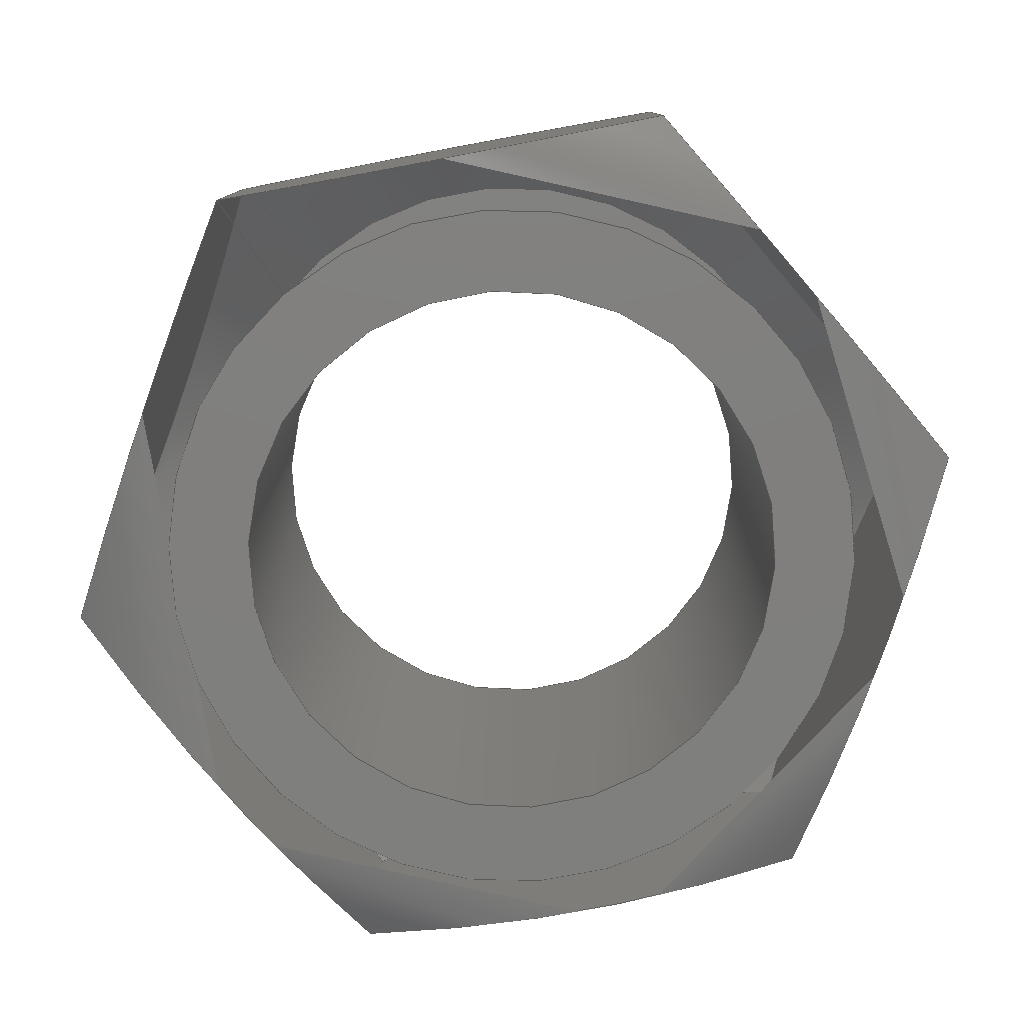
<metadata>
{"format":"step","ext":"stp","renderer":"f3d","projection":"perspective","resolution":1024,"background":"white","views":[{"elev":-79.4,"azim":-85.7,"up":"+Y"}]}
</metadata>
<code>
ISO-10303-21;
DATA;
#1=MECHANICAL_DESIGN_GEOMETRIC_PRESENTATION_REPRESENTATION('',(#4),#349);
#2=SHAPE_REPRESENTATION_RELATIONSHIP('SRR','None',#359,#3);
#3=ADVANCED_BREP_SHAPE_REPRESENTATION('',(#5),#348);
#4=STYLED_ITEM('',(#368),#5);
#5=MANIFOLD_SOLID_BREP('Body1',#189);
#6=FACE_BOUND('',#51,.T.);
#7=FACE_BOUND('',#53,.T.);
#8=PLANE('',#212);
#9=PLANE('',#213);
#10=PLANE('',#214);
#11=PLANE('',#215);
#12=PLANE('',#216);
#13=PLANE('',#217);
#14=PLANE('',#218);
#15=PLANE('',#219);
#16=(
BOUNDED_CURVE()
B_SPLINE_CURVE(2,(#280,#281,#282),.UNSPECIFIED.,.F.,.F.)
B_SPLINE_CURVE_WITH_KNOTS((3,3),(0.09124,1.304),
 .UNSPECIFIED.)
CURVE()
GEOMETRIC_REPRESENTATION_ITEM()
RATIONAL_B_SPLINE_CURVE((1.026,1.184,1.026))
REPRESENTATION_ITEM('')
);
#17=(
BOUNDED_CURVE()
B_SPLINE_CURVE(2,(#284,#285,#286),.UNSPECIFIED.,.F.,.F.)
B_SPLINE_CURVE_WITH_KNOTS((3,3),(0.09124,1.304),
 .UNSPECIFIED.)
CURVE()
GEOMETRIC_REPRESENTATION_ITEM()
RATIONAL_B_SPLINE_CURVE((1.026,1.184,1.026))
REPRESENTATION_ITEM('')
);
#18=(
BOUNDED_CURVE()
B_SPLINE_CURVE(2,(#288,#289,#290),.UNSPECIFIED.,.F.,.F.)
B_SPLINE_CURVE_WITH_KNOTS((3,3),(0.09124,1.304),
 .UNSPECIFIED.)
CURVE()
GEOMETRIC_REPRESENTATION_ITEM()
RATIONAL_B_SPLINE_CURVE((1.026,1.184,1.026))
REPRESENTATION_ITEM('')
);
#19=(
BOUNDED_CURVE()
B_SPLINE_CURVE(2,(#292,#293,#294),.UNSPECIFIED.,.F.,.F.)
B_SPLINE_CURVE_WITH_KNOTS((3,3),(0.09124,1.304),
 .UNSPECIFIED.)
CURVE()
GEOMETRIC_REPRESENTATION_ITEM()
RATIONAL_B_SPLINE_CURVE((1.026,1.184,1.026))
REPRESENTATION_ITEM('')
);
#20=(
BOUNDED_CURVE()
B_SPLINE_CURVE(2,(#296,#297,#298),.UNSPECIFIED.,.F.,.F.)
B_SPLINE_CURVE_WITH_KNOTS((3,3),(0.09124,1.304),
 .UNSPECIFIED.)
CURVE()
GEOMETRIC_REPRESENTATION_ITEM()
RATIONAL_B_SPLINE_CURVE((1.026,1.184,1.026))
REPRESENTATION_ITEM('')
);
#21=(
BOUNDED_CURVE()
B_SPLINE_CURVE(2,(#299,#300,#301),.UNSPECIFIED.,.F.,.F.)
B_SPLINE_CURVE_WITH_KNOTS((3,3),(0.09124,1.304),
 .UNSPECIFIED.)
CURVE()
GEOMETRIC_REPRESENTATION_ITEM()
RATIONAL_B_SPLINE_CURVE((1.026,1.184,1.026))
REPRESENTATION_ITEM('')
);
#22=(
BOUNDED_CURVE()
B_SPLINE_CURVE(2,(#305,#306,#307),.UNSPECIFIED.,.F.,.F.)
B_SPLINE_CURVE_WITH_KNOTS((3,3),(0.1008,1.264),
 .UNSPECIFIED.)
CURVE()
GEOMETRIC_REPRESENTATION_ITEM()
RATIONAL_B_SPLINE_CURVE((1.03,1.189,1.03))
REPRESENTATION_ITEM('')
);
#23=(
BOUNDED_CURVE()
B_SPLINE_CURVE(2,(#309,#310,#311),.UNSPECIFIED.,.F.,.F.)
B_SPLINE_CURVE_WITH_KNOTS((3,3),(0.1008,1.264),
 .UNSPECIFIED.)
CURVE()
GEOMETRIC_REPRESENTATION_ITEM()
RATIONAL_B_SPLINE_CURVE((1.03,1.189,1.03))
REPRESENTATION_ITEM('')
);
#24=(
BOUNDED_CURVE()
B_SPLINE_CURVE(2,(#313,#314,#315),.UNSPECIFIED.,.F.,.F.)
B_SPLINE_CURVE_WITH_KNOTS((3,3),(0.1008,1.264),
 .UNSPECIFIED.)
CURVE()
GEOMETRIC_REPRESENTATION_ITEM()
RATIONAL_B_SPLINE_CURVE((1.03,1.189,1.03))
REPRESENTATION_ITEM('')
);
#25=(
BOUNDED_CURVE()
B_SPLINE_CURVE(2,(#317,#318,#319),.UNSPECIFIED.,.F.,.F.)
B_SPLINE_CURVE_WITH_KNOTS((3,3),(0.1008,1.264),
 .UNSPECIFIED.)
CURVE()
GEOMETRIC_REPRESENTATION_ITEM()
RATIONAL_B_SPLINE_CURVE((1.03,1.189,1.03))
REPRESENTATION_ITEM('')
);
#26=(
BOUNDED_CURVE()
B_SPLINE_CURVE(2,(#321,#322,#323),.UNSPECIFIED.,.F.,.F.)
B_SPLINE_CURVE_WITH_KNOTS((3,3),(0.1008,1.264),
 .UNSPECIFIED.)
CURVE()
GEOMETRIC_REPRESENTATION_ITEM()
RATIONAL_B_SPLINE_CURVE((1.03,1.189,1.03))
REPRESENTATION_ITEM('')
);
#27=(
BOUNDED_CURVE()
B_SPLINE_CURVE(2,(#324,#325,#326),.UNSPECIFIED.,.F.,.F.)
B_SPLINE_CURVE_WITH_KNOTS((3,3),(0.1008,1.264),
 .UNSPECIFIED.)
CURVE()
GEOMETRIC_REPRESENTATION_ITEM()
RATIONAL_B_SPLINE_CURVE((1.03,1.189,1.03))
REPRESENTATION_ITEM('')
);
#28=CONICAL_SURFACE('',#206,0.3893,0.6646);
#29=CONICAL_SURFACE('',#209,0.391,0.9327);
#30=FACE_OUTER_BOUND('',#41,.T.);
#31=FACE_OUTER_BOUND('',#42,.T.);
#32=FACE_OUTER_BOUND('',#43,.T.);
#33=FACE_OUTER_BOUND('',#44,.T.);
#34=FACE_OUTER_BOUND('',#45,.T.);
#35=FACE_OUTER_BOUND('',#46,.T.);
#36=FACE_OUTER_BOUND('',#47,.T.);
#37=FACE_OUTER_BOUND('',#48,.T.);
#38=FACE_OUTER_BOUND('',#49,.T.);
#39=FACE_OUTER_BOUND('',#50,.T.);
#40=FACE_OUTER_BOUND('',#52,.T.);
#41=EDGE_LOOP('',(#123,#124,#125,#126));
#42=EDGE_LOOP('',(#127,#128,#129,#130,#131,#132,#133,#134,#135,#136));
#43=EDGE_LOOP('',(#137,#138,#139,#140,#141,#142,#143,#144,#145,#146));
#44=EDGE_LOOP('',(#147,#148,#149,#150));
#45=EDGE_LOOP('',(#151,#152,#153,#154));
#46=EDGE_LOOP('',(#155,#156,#157,#158));
#47=EDGE_LOOP('',(#159,#160,#161,#162));
#48=EDGE_LOOP('',(#163,#164,#165,#166));
#49=EDGE_LOOP('',(#167,#168,#169,#170));
#50=EDGE_LOOP('',(#171,#172));
#51=EDGE_LOOP('',(#173));
#52=EDGE_LOOP('',(#174,#175));
#53=EDGE_LOOP('',(#176));
#54=LINE('',#270,#63);
#55=LINE('',#278,#64);
#56=LINE('',#328,#65);
#57=LINE('',#333,#66);
#58=LINE('',#334,#67);
#59=LINE('',#336,#68);
#60=LINE('',#338,#69);
#61=LINE('',#340,#70);
#62=LINE('',#342,#71);
#63=VECTOR('',#226,0.25);
#64=VECTOR('',#235,0.3893);
#65=VECTOR('',#238,0.391);
#66=VECTOR('',#245,0.3937);
#67=VECTOR('',#246,0.3937);
#68=VECTOR('',#249,0.3937);
#69=VECTOR('',#252,0.3937);
#70=VECTOR('',#255,0.3937);
#71=VECTOR('',#258,0.3937);
#72=CIRCLE('',#204,0.25);
#73=CIRCLE('',#205,0.25);
#74=CIRCLE('',#207,0.3248);
#75=CIRCLE('',#208,0.3248);
#76=CIRCLE('',#210,0.3248);
#77=CIRCLE('',#211,0.3248);
#78=VERTEX_POINT('',#267);
#79=VERTEX_POINT('',#269);
#80=VERTEX_POINT('',#273);
#81=VERTEX_POINT('',#274);
#82=VERTEX_POINT('',#277);
#83=VERTEX_POINT('',#279);
#84=VERTEX_POINT('',#283);
#85=VERTEX_POINT('',#287);
#86=VERTEX_POINT('',#291);
#87=VERTEX_POINT('',#295);
#88=VERTEX_POINT('',#303);
#89=VERTEX_POINT('',#304);
#90=VERTEX_POINT('',#308);
#91=VERTEX_POINT('',#312);
#92=VERTEX_POINT('',#316);
#93=VERTEX_POINT('',#320);
#94=VERTEX_POINT('',#327);
#95=VERTEX_POINT('',#329);
#96=EDGE_CURVE('',#78,#78,#72,.T.);
#97=EDGE_CURVE('',#78,#79,#54,.T.);
#98=EDGE_CURVE('',#79,#79,#73,.T.);
#99=EDGE_CURVE('',#80,#81,#74,.T.);
#100=EDGE_CURVE('',#81,#80,#75,.T.);
#101=EDGE_CURVE('',#81,#82,#55,.T.);
#102=EDGE_CURVE('',#83,#82,#16,.T.);
#103=EDGE_CURVE('',#84,#83,#17,.T.);
#104=EDGE_CURVE('',#85,#84,#18,.T.);
#105=EDGE_CURVE('',#86,#85,#19,.T.);
#106=EDGE_CURVE('',#87,#86,#20,.T.);
#107=EDGE_CURVE('',#82,#87,#21,.T.);
#108=EDGE_CURVE('',#88,#89,#22,.T.);
#109=EDGE_CURVE('',#90,#88,#23,.T.);
#110=EDGE_CURVE('',#91,#90,#24,.T.);
#111=EDGE_CURVE('',#92,#91,#25,.T.);
#112=EDGE_CURVE('',#93,#92,#26,.T.);
#113=EDGE_CURVE('',#89,#93,#27,.T.);
#114=EDGE_CURVE('',#89,#94,#56,.T.);
#115=EDGE_CURVE('',#95,#94,#76,.T.);
#116=EDGE_CURVE('',#94,#95,#77,.T.);
#117=EDGE_CURVE('',#93,#83,#57,.T.);
#118=EDGE_CURVE('',#92,#84,#58,.T.);
#119=EDGE_CURVE('',#91,#85,#59,.T.);
#120=EDGE_CURVE('',#89,#82,#60,.T.);
#121=EDGE_CURVE('',#88,#87,#61,.T.);
#122=EDGE_CURVE('',#90,#86,#62,.T.);
#123=ORIENTED_EDGE('',*,*,#96,.F.);
#124=ORIENTED_EDGE('',*,*,#97,.T.);
#125=ORIENTED_EDGE('',*,*,#98,.F.);
#126=ORIENTED_EDGE('',*,*,#97,.F.);
#127=ORIENTED_EDGE('',*,*,#99,.F.);
#128=ORIENTED_EDGE('',*,*,#100,.F.);
#129=ORIENTED_EDGE('',*,*,#101,.T.);
#130=ORIENTED_EDGE('',*,*,#102,.F.);
#131=ORIENTED_EDGE('',*,*,#103,.F.);
#132=ORIENTED_EDGE('',*,*,#104,.F.);
#133=ORIENTED_EDGE('',*,*,#105,.F.);
#134=ORIENTED_EDGE('',*,*,#106,.F.);
#135=ORIENTED_EDGE('',*,*,#107,.F.);
#136=ORIENTED_EDGE('',*,*,#101,.F.);
#137=ORIENTED_EDGE('',*,*,#108,.F.);
#138=ORIENTED_EDGE('',*,*,#109,.F.);
#139=ORIENTED_EDGE('',*,*,#110,.F.);
#140=ORIENTED_EDGE('',*,*,#111,.F.);
#141=ORIENTED_EDGE('',*,*,#112,.F.);
#142=ORIENTED_EDGE('',*,*,#113,.F.);
#143=ORIENTED_EDGE('',*,*,#114,.T.);
#144=ORIENTED_EDGE('',*,*,#115,.F.);
#145=ORIENTED_EDGE('',*,*,#116,.F.);
#146=ORIENTED_EDGE('',*,*,#114,.F.);
#147=ORIENTED_EDGE('',*,*,#103,.T.);
#148=ORIENTED_EDGE('',*,*,#117,.F.);
#149=ORIENTED_EDGE('',*,*,#112,.T.);
#150=ORIENTED_EDGE('',*,*,#118,.T.);
#151=ORIENTED_EDGE('',*,*,#104,.T.);
#152=ORIENTED_EDGE('',*,*,#118,.F.);
#153=ORIENTED_EDGE('',*,*,#111,.T.);
#154=ORIENTED_EDGE('',*,*,#119,.T.);
#155=ORIENTED_EDGE('',*,*,#102,.T.);
#156=ORIENTED_EDGE('',*,*,#120,.F.);
#157=ORIENTED_EDGE('',*,*,#113,.T.);
#158=ORIENTED_EDGE('',*,*,#117,.T.);
#159=ORIENTED_EDGE('',*,*,#107,.T.);
#160=ORIENTED_EDGE('',*,*,#121,.F.);
#161=ORIENTED_EDGE('',*,*,#108,.T.);
#162=ORIENTED_EDGE('',*,*,#120,.T.);
#163=ORIENTED_EDGE('',*,*,#106,.T.);
#164=ORIENTED_EDGE('',*,*,#122,.F.);
#165=ORIENTED_EDGE('',*,*,#109,.T.);
#166=ORIENTED_EDGE('',*,*,#121,.T.);
#167=ORIENTED_EDGE('',*,*,#105,.T.);
#168=ORIENTED_EDGE('',*,*,#119,.F.);
#169=ORIENTED_EDGE('',*,*,#110,.T.);
#170=ORIENTED_EDGE('',*,*,#122,.T.);
#171=ORIENTED_EDGE('',*,*,#99,.T.);
#172=ORIENTED_EDGE('',*,*,#100,.T.);
#173=ORIENTED_EDGE('',*,*,#96,.T.);
#174=ORIENTED_EDGE('',*,*,#115,.T.);
#175=ORIENTED_EDGE('',*,*,#116,.T.);
#176=ORIENTED_EDGE('',*,*,#98,.T.);
#177=CYLINDRICAL_SURFACE('',#203,0.25);
#178=ADVANCED_FACE('',(#30),#177,.F.);
#179=ADVANCED_FACE('',(#31),#28,.T.);
#180=ADVANCED_FACE('',(#32),#29,.T.);
#181=ADVANCED_FACE('',(#33),#8,.T.);
#182=ADVANCED_FACE('',(#34),#9,.T.);
#183=ADVANCED_FACE('',(#35),#10,.T.);
#184=ADVANCED_FACE('',(#36),#11,.T.);
#185=ADVANCED_FACE('',(#37),#12,.T.);
#186=ADVANCED_FACE('',(#38),#13,.T.);
#187=ADVANCED_FACE('',(#39,#6),#14,.T.);
#188=ADVANCED_FACE('',(#40,#7),#15,.F.);
#189=CLOSED_SHELL('',(#178,#179,#180,#181,#182,#183,#184,#185,#186,#187,
#188));
#190=DERIVED_UNIT_ELEMENT(#192,1);
#191=DERIVED_UNIT_ELEMENT(#353,3);
#192=(
MASS_UNIT()
NAMED_UNIT(*)
SI_UNIT(.KILO.,.GRAM.)
);
#193=DERIVED_UNIT((#190,#191));
#194=MEASURE_REPRESENTATION_ITEM('density measure',
POSITIVE_RATIO_MEASURE(7850),#193);
#195=PROPERTY_DEFINITION_REPRESENTATION(#200,#197);
#196=PROPERTY_DEFINITION_REPRESENTATION(#201,#198);
#197=REPRESENTATION('material name',(#199),#348);
#198=REPRESENTATION('density',(#194),#348);
#199=DESCRIPTIVE_REPRESENTATION_ITEM('Steel','Steel');
#200=PROPERTY_DEFINITION('material property','material name',#361);
#201=PROPERTY_DEFINITION('material property','density of part',#361);
#202=AXIS2_PLACEMENT_3D('placement',#265,#220,#221);
#203=AXIS2_PLACEMENT_3D('',#266,#222,#223);
#204=AXIS2_PLACEMENT_3D('',#268,#224,#225);
#205=AXIS2_PLACEMENT_3D('',#271,#227,#228);
#206=AXIS2_PLACEMENT_3D('',#272,#229,#230);
#207=AXIS2_PLACEMENT_3D('',#275,#231,#232);
#208=AXIS2_PLACEMENT_3D('',#276,#233,#234);
#209=AXIS2_PLACEMENT_3D('',#302,#236,#237);
#210=AXIS2_PLACEMENT_3D('',#330,#239,#240);
#211=AXIS2_PLACEMENT_3D('',#331,#241,#242);
#212=AXIS2_PLACEMENT_3D('',#332,#243,#244);
#213=AXIS2_PLACEMENT_3D('',#335,#247,#248);
#214=AXIS2_PLACEMENT_3D('',#337,#250,#251);
#215=AXIS2_PLACEMENT_3D('',#339,#253,#254);
#216=AXIS2_PLACEMENT_3D('',#341,#256,#257);
#217=AXIS2_PLACEMENT_3D('',#343,#259,#260);
#218=AXIS2_PLACEMENT_3D('',#344,#261,#262);
#219=AXIS2_PLACEMENT_3D('',#345,#263,#264);
#220=DIRECTION('axis',(0,0,1));
#221=DIRECTION('refdir',(1,0,0));
#222=DIRECTION('center_axis',(0,-1,0));
#223=DIRECTION('ref_axis',(-1,0,0));
#224=DIRECTION('center_axis',(0,-1,0));
#225=DIRECTION('ref_axis',(-1,0,0));
#226=DIRECTION('',(0,-1,0));
#227=DIRECTION('center_axis',(0,1,0));
#228=DIRECTION('ref_axis',(-1,0,0));
#229=DIRECTION('center_axis',(1.471e-13,-1,1.082e-13));
#230=DIRECTION('ref_axis',(0.8055,1.825e-13,0.5926));
#231=DIRECTION('center_axis',(0,1,0));
#232=DIRECTION('ref_axis',(0.8055,1.825e-13,0.5926));
#233=DIRECTION('center_axis',(0,1,0));
#234=DIRECTION('ref_axis',(0.8055,1.825e-13,0.5926));
#235=DIRECTION('',(-0.4968,-0.7872,-0.3655));
#236=DIRECTION('center_axis',(-1.471e-13,1,-1.082e-13));
#237=DIRECTION('ref_axis',(0.8055,1.826e-13,0.5926));
#238=DIRECTION('',(0.647,-0.5957,0.476));
#239=DIRECTION('center_axis',(0,-1,0));
#240=DIRECTION('ref_axis',(0.8055,1.826e-13,0.5926));
#241=DIRECTION('center_axis',(0,-1,0));
#242=DIRECTION('ref_axis',(0.8055,1.826e-13,0.5926));
#243=DIRECTION('center_axis',(-0.5926,0,0.8055));
#244=DIRECTION('ref_axis',(0.8055,0,0.5926));
#245=DIRECTION('',(0,1,0));
#246=DIRECTION('',(0,1,0));
#247=DIRECTION('center_axis',(0.4013,0,0.9159));
#248=DIRECTION('ref_axis',(0.9159,0,-0.4013));
#249=DIRECTION('',(0,1,0));
#250=DIRECTION('center_axis',(-0.9939,0,-0.1104));
#251=DIRECTION('ref_axis',(-0.1104,0,0.9939));
#252=DIRECTION('',(0,1,0));
#253=DIRECTION('center_axis',(-0.4013,0,-0.9159));
#254=DIRECTION('ref_axis',(-0.9159,0,0.4013));
#255=DIRECTION('',(0,1,0));
#256=DIRECTION('center_axis',(0.5926,0,-0.8055));
#257=DIRECTION('ref_axis',(-0.8055,0,-0.5926));
#258=DIRECTION('',(0,1,0));
#259=DIRECTION('center_axis',(0.9939,0,0.1104));
#260=DIRECTION('ref_axis',(0.1104,0,-0.9939));
#261=DIRECTION('center_axis',(0,1,0));
#262=DIRECTION('ref_axis',(0,0,1));
#263=DIRECTION('center_axis',(0,1,0));
#264=DIRECTION('ref_axis',(1,0,0));
#265=CARTESIAN_POINT('',(0,0,0));
#266=CARTESIAN_POINT('Origin',(0,0.4375,0));
#267=CARTESIAN_POINT('',(0.25,0.4375,-3.062e-17));
#268=CARTESIAN_POINT('Origin',(0,0.4375,0));
#269=CARTESIAN_POINT('',(0.25,0,-3.062e-17));
#270=CARTESIAN_POINT('',(0.25,0.4375,3.062e-17));
#271=CARTESIAN_POINT('Origin',(0,0,0));
#272=CARTESIAN_POINT('Origin',(1.543e-14,0.3552,1.134e-14));
#273=CARTESIAN_POINT('',(0.2616,0.4375,0.1924));
#274=CARTESIAN_POINT('',(-0.2616,0.4375,-0.1924));
#275=CARTESIAN_POINT('Origin',(3.327e-15,0.4375,2.429e-15));
#276=CARTESIAN_POINT('Origin',(3.327e-15,0.4375,2.429e-15));
#277=CARTESIAN_POINT('',(-0.3488,0.2993,-0.2566));
#278=CARTESIAN_POINT('',(-0.3136,0.3552,-0.2307));
#279=CARTESIAN_POINT('',(-0.3966,0.2993,0.1738));
#280=CARTESIAN_POINT('Ctrl Pts',(-0.3966,0.2993,0.1738));
#281=CARTESIAN_POINT('Ctrl Pts',(-0.3727,0.4375,-0.04141));
#282=CARTESIAN_POINT('Ctrl Pts',(-0.3488,0.2993,-0.2566));
#283=CARTESIAN_POINT('',(-0.04782,0.2993,0.4304));
#284=CARTESIAN_POINT('Ctrl Pts',(-0.04782,0.2993,
0.4304));
#285=CARTESIAN_POINT('Ctrl Pts',(-0.2222,0.4375,0.3021));
#286=CARTESIAN_POINT('Ctrl Pts',(-0.3966,0.2993,0.1738));
#287=CARTESIAN_POINT('',(0.3488,0.2993,0.2566));
#288=CARTESIAN_POINT('Ctrl Pts',(0.3488,0.2993,0.2566));
#289=CARTESIAN_POINT('Ctrl Pts',(0.1505,0.4375,0.3435));
#290=CARTESIAN_POINT('Ctrl Pts',(-0.04782,0.2993,
0.4304));
#291=CARTESIAN_POINT('',(0.3966,0.2993,-0.1738));
#292=CARTESIAN_POINT('Ctrl Pts',(0.3966,0.2993,-0.1738));
#293=CARTESIAN_POINT('Ctrl Pts',(0.3727,0.4375,0.04141));
#294=CARTESIAN_POINT('Ctrl Pts',(0.3488,0.2993,0.2566));
#295=CARTESIAN_POINT('',(0.04782,0.2993,-0.4304));
#296=CARTESIAN_POINT('Ctrl Pts',(0.04782,0.2993,-0.4304));
#297=CARTESIAN_POINT('Ctrl Pts',(0.2222,0.4375,-0.3021));
#298=CARTESIAN_POINT('Ctrl Pts',(0.3966,0.2993,-0.1738));
#299=CARTESIAN_POINT('Ctrl Pts',(-0.3488,0.2993,-0.2566));
#300=CARTESIAN_POINT('Ctrl Pts',(-0.1505,0.4375,-0.3435));
#301=CARTESIAN_POINT('Ctrl Pts',(0.04782,0.2993,-0.4304));
#302=CARTESIAN_POINT('Origin',(6.045e-14,0.04913,
4.445e-14));
#303=CARTESIAN_POINT('',(0.04782,0.08028,-0.4304));
#304=CARTESIAN_POINT('',(-0.3488,0.08028,-0.2566));
#305=CARTESIAN_POINT('Ctrl Pts',(0.04782,0.08028,
-0.4304));
#306=CARTESIAN_POINT('Ctrl Pts',(-0.1505,-2.732e-16,
-0.3435));
#307=CARTESIAN_POINT('Ctrl Pts',(-0.3488,0.08028,
-0.2566));
#308=CARTESIAN_POINT('',(0.3966,0.08028,-0.1738));
#309=CARTESIAN_POINT('Ctrl Pts',(0.3966,0.08028,-0.1738));
#310=CARTESIAN_POINT('Ctrl Pts',(0.2222,2.448e-15,
-0.3021));
#311=CARTESIAN_POINT('Ctrl Pts',(0.04782,0.08028,
-0.4304));
#312=CARTESIAN_POINT('',(0.3488,0.08028,0.2566));
#313=CARTESIAN_POINT('Ctrl Pts',(0.3488,0.08028,0.2566));
#314=CARTESIAN_POINT('Ctrl Pts',(0.3727,5.431e-15,
0.04141));
#315=CARTESIAN_POINT('Ctrl Pts',(0.3966,0.08028,-0.1738));
#316=CARTESIAN_POINT('',(-0.04782,0.08028,0.4304));
#317=CARTESIAN_POINT('Ctrl Pts',(-0.04782,0.08028,
0.4304));
#318=CARTESIAN_POINT('Ctrl Pts',(0.1505,5.42e-15,
0.3435));
#319=CARTESIAN_POINT('Ctrl Pts',(0.3488,0.08028,0.2566));
#320=CARTESIAN_POINT('',(-0.3966,0.08028,0.1738));
#321=CARTESIAN_POINT('Ctrl Pts',(-0.3966,0.08028,
0.1738));
#322=CARTESIAN_POINT('Ctrl Pts',(-0.2222,5.027e-16,
0.3021));
#323=CARTESIAN_POINT('Ctrl Pts',(-0.04782,0.08028,
0.4304));
#324=CARTESIAN_POINT('Ctrl Pts',(-0.3488,0.08028,
-0.2566));
#325=CARTESIAN_POINT('Ctrl Pts',(-0.3727,1.147e-15,
-0.04141));
#326=CARTESIAN_POINT('Ctrl Pts',(-0.3966,0.08028,
0.1738));
#327=CARTESIAN_POINT('',(-0.2616,-5.93e-14,-0.1924));
#328=CARTESIAN_POINT('',(-0.315,0.04913,-0.2317));
#329=CARTESIAN_POINT('',(0.2616,0,0.1924));
#330=CARTESIAN_POINT('Origin',(6.767e-14,0,4.976e-14));
#331=CARTESIAN_POINT('Origin',(6.767e-14,0,4.976e-14));
#332=CARTESIAN_POINT('Origin',(-0.3966,0,0.1738));
#333=CARTESIAN_POINT('',(-0.3966,0,0.1738));
#334=CARTESIAN_POINT('',(-0.04782,0,0.4304));
#335=CARTESIAN_POINT('Origin',(-0.04782,0,0.4304));
#336=CARTESIAN_POINT('',(0.3488,0,0.2566));
#337=CARTESIAN_POINT('Origin',(-0.3488,0,-0.2566));
#338=CARTESIAN_POINT('',(-0.3488,0,-0.2566));
#339=CARTESIAN_POINT('Origin',(0.04782,0,-0.4304));
#340=CARTESIAN_POINT('',(0.04782,0,-0.4304));
#341=CARTESIAN_POINT('Origin',(0.3966,0,-0.1738));
#342=CARTESIAN_POINT('',(0.3966,0,-0.1738));
#343=CARTESIAN_POINT('Origin',(0.3488,0,0.2566));
#344=CARTESIAN_POINT('Origin',(-6.994e-16,0.4375,-8.742e-17));
#345=CARTESIAN_POINT('Origin',(-6.994e-16,0,-8.742e-17));
#346=UNCERTAINTY_MEASURE_WITH_UNIT(LENGTH_MEASURE(0.0003937),
#351,'DISTANCE_ACCURACY_VALUE',
'Maximum model space distance between geometric entities at asserted c
onnectivities');
#347=UNCERTAINTY_MEASURE_WITH_UNIT(LENGTH_MEASURE(0.0003937),
#351,'DISTANCE_ACCURACY_VALUE',
'Maximum model space distance between geometric entities at asserted c
onnectivities');
#348=(
GEOMETRIC_REPRESENTATION_CONTEXT(3)
GLOBAL_UNCERTAINTY_ASSIGNED_CONTEXT((#346))
GLOBAL_UNIT_ASSIGNED_CONTEXT((#351,#356,#355))
REPRESENTATION_CONTEXT('','3D')
);
#349=(
GEOMETRIC_REPRESENTATION_CONTEXT(3)
GLOBAL_UNCERTAINTY_ASSIGNED_CONTEXT((#347))
GLOBAL_UNIT_ASSIGNED_CONTEXT((#351,#356,#355))
REPRESENTATION_CONTEXT('','3D')
);
#350=DIMENSIONAL_EXPONENTS(1,0,0,0,0,0,0);
#351=(
CONVERSION_BASED_UNIT('inch',#354)
LENGTH_UNIT()
NAMED_UNIT(#350)
);
#352=(
LENGTH_UNIT()
NAMED_UNIT(*)
SI_UNIT(.MILLI.,.METRE.)
);
#353=(
LENGTH_UNIT()
NAMED_UNIT(*)
SI_UNIT($,.METRE.)
);
#354=LENGTH_MEASURE_WITH_UNIT(LENGTH_MEASURE(25.4),#352);
#355=(
NAMED_UNIT(*)
SI_UNIT($,.STERADIAN.)
SOLID_ANGLE_UNIT()
);
#356=(
NAMED_UNIT(*)
PLANE_ANGLE_UNIT()
SI_UNIT($,.RADIAN.)
);
#357=SHAPE_DEFINITION_REPRESENTATION(#358,#359);
#358=PRODUCT_DEFINITION_SHAPE('',$,#361);
#359=SHAPE_REPRESENTATION('',(#202),#348);
#360=PRODUCT_DEFINITION_CONTEXT('part definition',#365,'design');
#361=PRODUCT_DEFINITION('(Unsaved)','(Unsaved)',#362,#360);
#362=PRODUCT_DEFINITION_FORMATION('',$,#367);
#363=PRODUCT_RELATED_PRODUCT_CATEGORY('(Unsaved)','(Unsaved)',(#367));
#364=APPLICATION_PROTOCOL_DEFINITION('international standard',
'automotive_design',2009,#365);
#365=APPLICATION_CONTEXT(
'Core Data for Automotive Mechanical Design Process');
#366=PRODUCT_CONTEXT('part definition',#365,'mechanical');
#367=PRODUCT('(Unsaved)','(Unsaved)',$,(#366));
#368=PRESENTATION_STYLE_ASSIGNMENT((#369));
#369=SURFACE_STYLE_USAGE(.BOTH.,#370);
#370=SURFACE_SIDE_STYLE('',(#371));
#371=SURFACE_STYLE_FILL_AREA(#372);
#372=FILL_AREA_STYLE('Steel - Satin',(#373));
#373=FILL_AREA_STYLE_COLOUR('Steel - Satin',#374);
#374=COLOUR_RGB('Steel - Satin',0.6275,0.6275,0.6275);
ENDSEC;
END-ISO-10303-21;

</code>
